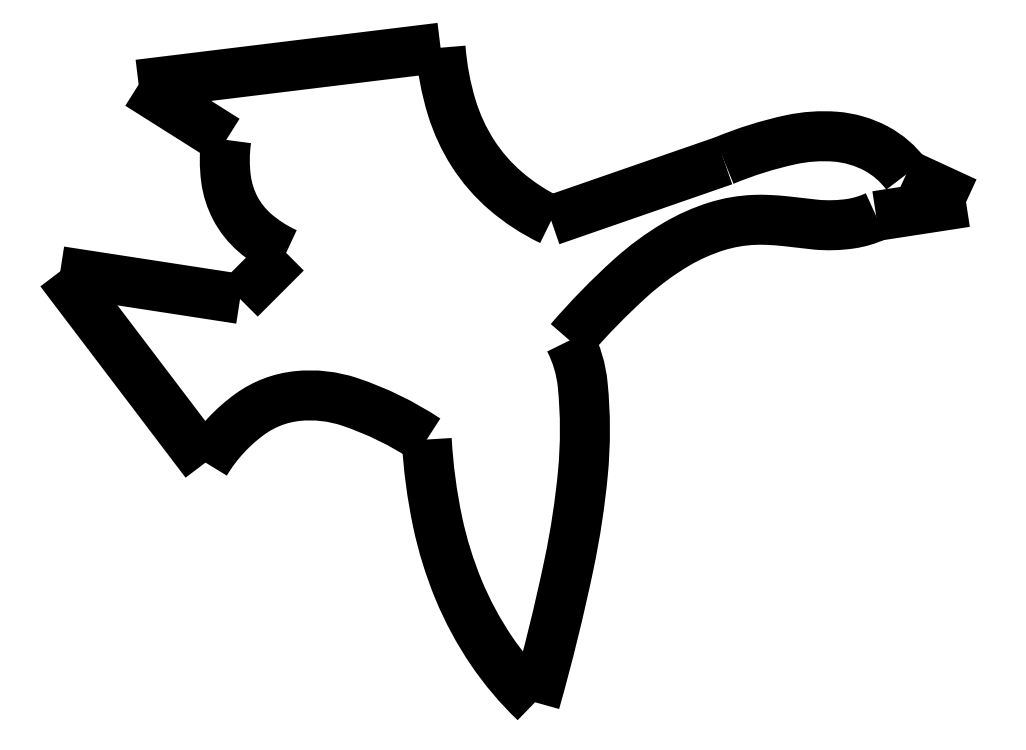
<metadata>
{"format":"dxf","ext":"dxf","renderer":"ezdxf+matplotlib","layout":"modelspace","background":"white","min_lineweight":24,"dpi":150}
</metadata>
<code>
0
SECTION
2
ENTITIES
0
POLYLINE
8
0
66
1
70
0
0
VERTEX
8
0
10
109.4
20
128.9
0
VERTEX
8
0
10
107.8
20
131
0
SEQEND
0
POLYLINE
8
0
66
1
70
0
0
VERTEX
8
0
10
107.8
20
131
0
VERTEX
8
0
10
109.8
20
130.7
0
SEQEND
0
POLYLINE
8
0
66
1
70
0
0
VERTEX
8
0
10
109.8
20
130.7
0
VERTEX
8
0
10
110.3
20
131.2
0
SEQEND
0
POLYLINE
8
0
66
1
70
0
0
VERTEX
8
0
10
110.3
20
131.2
42
-0.07377
0
VERTEX
8
0
10
110
20
131.4
42
-0.09125
0
VERTEX
8
0
10
109.7
20
131.7
42
-0.08875
0
VERTEX
8
0
10
109.6
20
132
42
-0.06899
0
VERTEX
8
0
10
109.6
20
132.5
0
SEQEND
0
POLYLINE
8
0
66
1
70
0
0
VERTEX
8
0
10
109.6
20
132.5
0
VERTEX
8
0
10
108.7
20
133.1
0
SEQEND
0
POLYLINE
8
0
66
1
70
0
0
VERTEX
8
0
10
108.7
20
133.1
0
VERTEX
8
0
10
112
20
133.5
0
SEQEND
0
POLYLINE
8
0
66
1
70
0
0
VERTEX
8
0
10
112
20
133.5
42
0.05579
0
VERTEX
8
0
10
112.2
20
132.8
42
0.06818
0
VERTEX
8
0
10
112.4
20
132.3
42
0.0729
0
VERTEX
8
0
10
112.8
20
131.9
42
0.06641
0
VERTEX
8
0
10
113.3
20
131.6
0
SEQEND
0
POLYLINE
8
0
66
1
70
0
0
VERTEX
8
0
10
113.3
20
131.6
0
VERTEX
8
0
10
115.2
20
132.2
0
SEQEND
0
POLYLINE
8
0
66
1
70
0
0
VERTEX
8
0
10
115.2
20
132.2
42
-0.04574
0
VERTEX
8
0
10
116
20
132.5
42
-0.07211
0
VERTEX
8
0
10
116.5
20
132.5
42
-0.1041
0
VERTEX
8
0
10
116.9
20
132.4
42
-0.1121
0
VERTEX
8
0
10
117.2
20
132.1
0
SEQEND
0
POLYLINE
8
0
66
1
70
0
0
VERTEX
8
0
10
117.2
20
132.1
0
VERTEX
8
0
10
117.9
20
131.8
0
SEQEND
0
POLYLINE
8
0
66
1
70
0
0
VERTEX
8
0
10
117.9
20
131.8
0
VERTEX
8
0
10
116.9
20
131.6
0
SEQEND
0
POLYLINE
8
0
66
1
70
0
0
VERTEX
8
0
10
116.9
20
131.6
42
-0.07419
0
VERTEX
8
0
10
116.6
20
131.5
42
-0.0582
0
VERTEX
8
0
10
116.2
20
131.5
0
VERTEX
8
0
10
115.9
20
131.6
42
0.01555
0
VERTEX
8
0
10
115.7
20
131.6
42
0.02085
0
VERTEX
8
0
10
115.5
20
131.6
42
0.06609
0
VERTEX
8
0
10
115.1
20
131.5
42
0.05754
0
VERTEX
8
0
10
114.7
20
131.3
42
0.05014
0
VERTEX
8
0
10
114.2
20
130.9
42
0.03203
0
VERTEX
8
0
10
113.5
20
130.2
0
SEQEND
0
POLYLINE
8
0
66
1
70
0
0
VERTEX
8
0
10
113.5
20
130.2
42
-0.09406
0
VERTEX
8
0
10
113.6
20
129.7
42
-0.04863
0
VERTEX
8
0
10
113.6
20
128.7
42
-0.02769
0
VERTEX
8
0
10
113.5
20
127.7
42
-0.01748
0
VERTEX
8
0
10
113.1
20
126.2
0
SEQEND
0
POLYLINE
8
0
66
1
70
0
0
VERTEX
8
0
10
113.1
20
126.2
42
-0.05325
0
VERTEX
8
0
10
112.6
20
126.8
42
-0.0513
0
VERTEX
8
0
10
112.2
20
127.4
42
-0.04566
0
VERTEX
8
0
10
112
20
128.2
42
-0.03845
0
VERTEX
8
0
10
111.9
20
129.1
0
SEQEND
0
POLYLINE
8
0
66
1
70
0
0
VERTEX
8
0
10
111.9
20
129.1
42
0.06565
0
VERTEX
8
0
10
111
20
129.5
42
0.1073
0
VERTEX
8
0
10
110.4
20
129.6
42
0.1315
0
VERTEX
8
0
10
109.9
20
129.4
42
0.1011
0
VERTEX
8
0
10
109.4
20
128.9
0
SEQEND
0
ENDSEC
0
EOF

</code>
